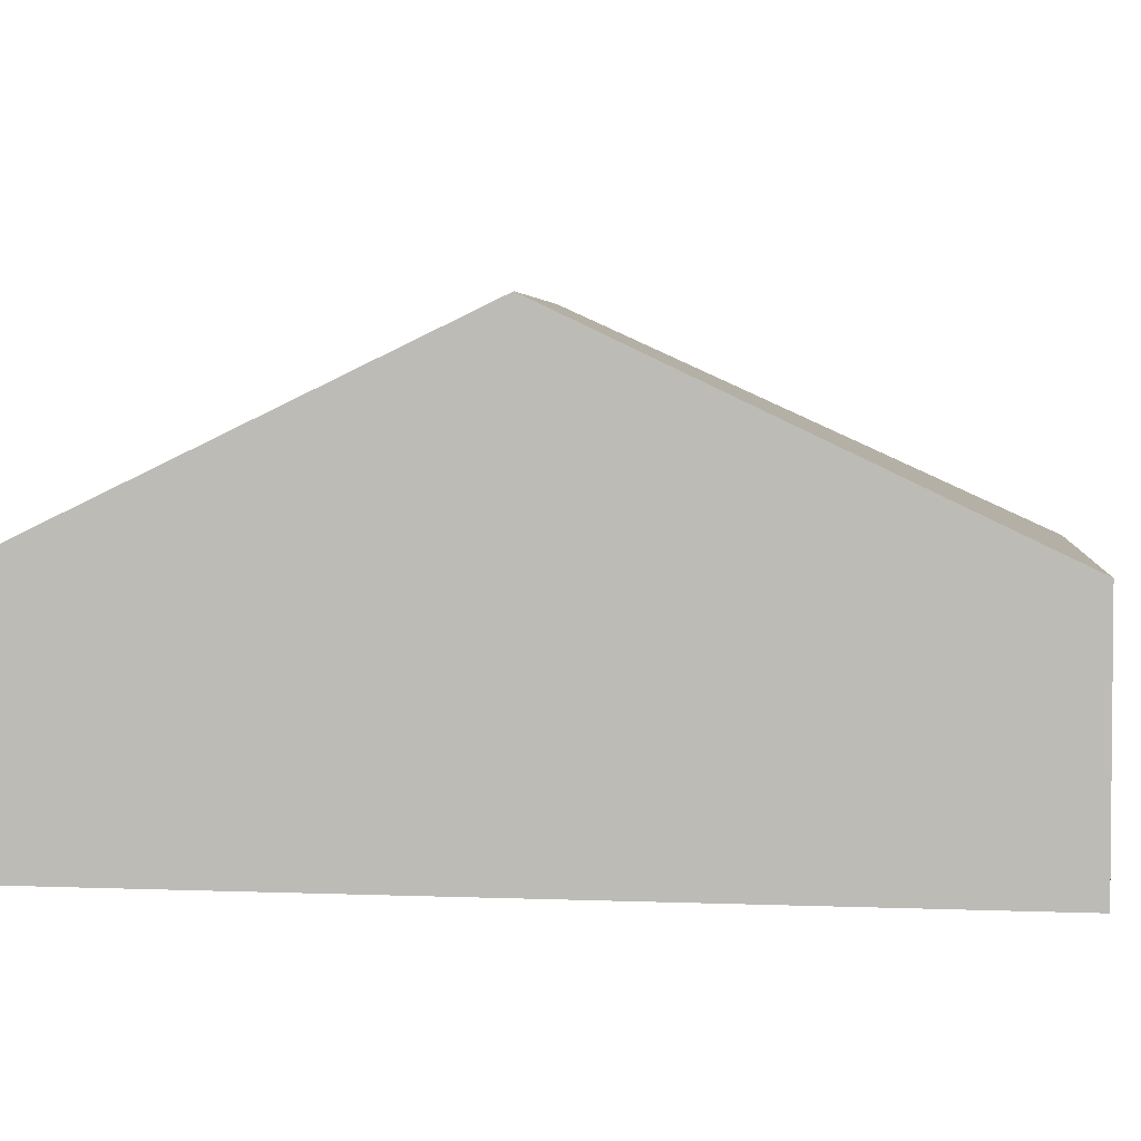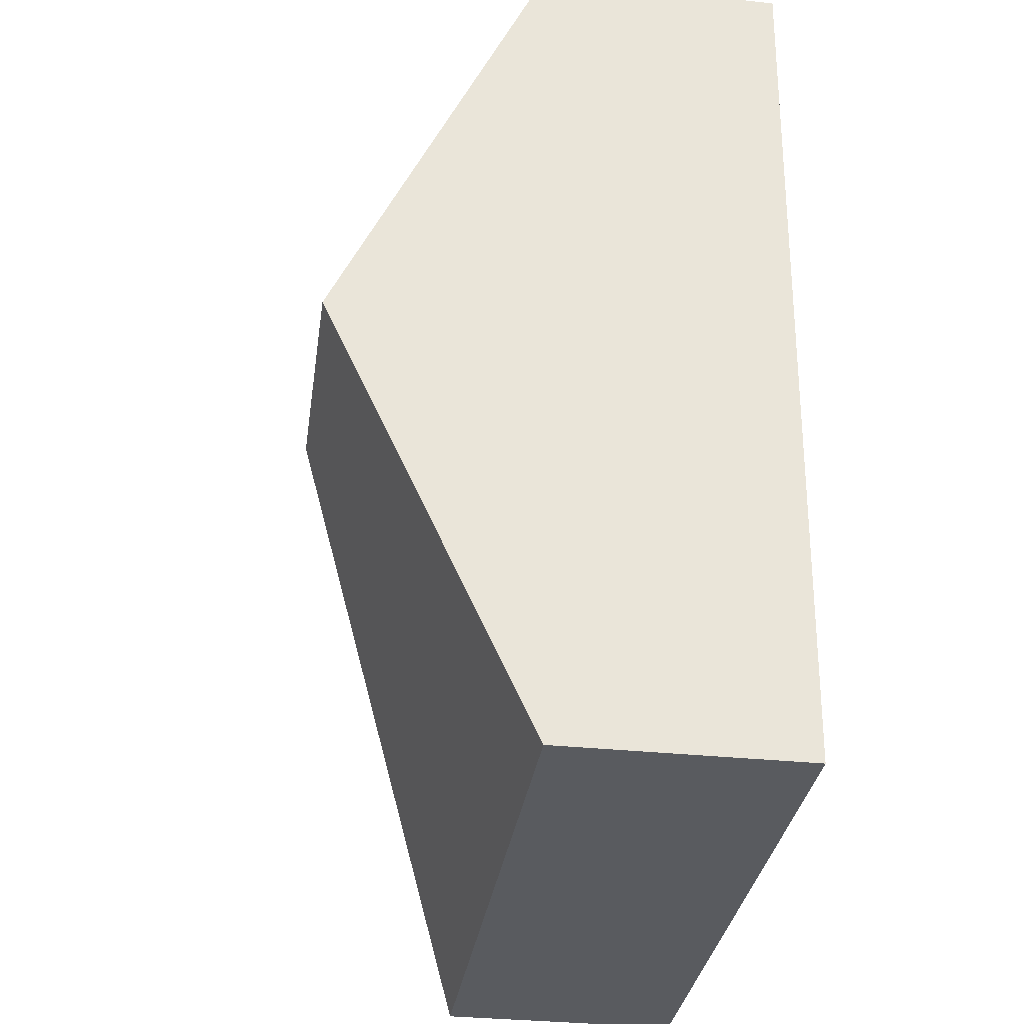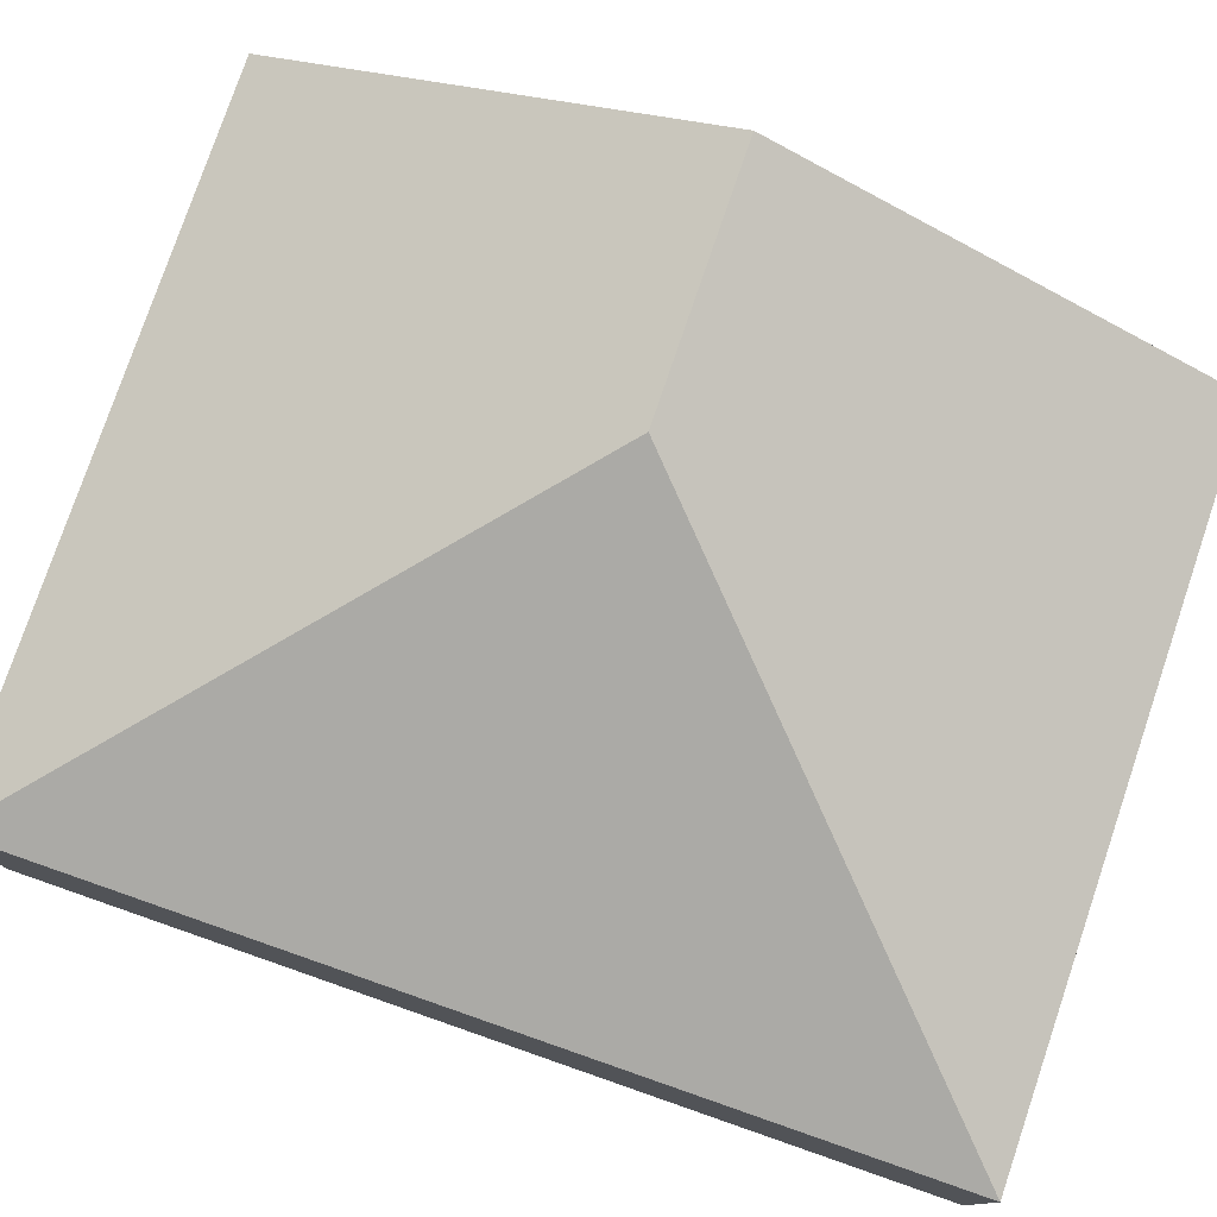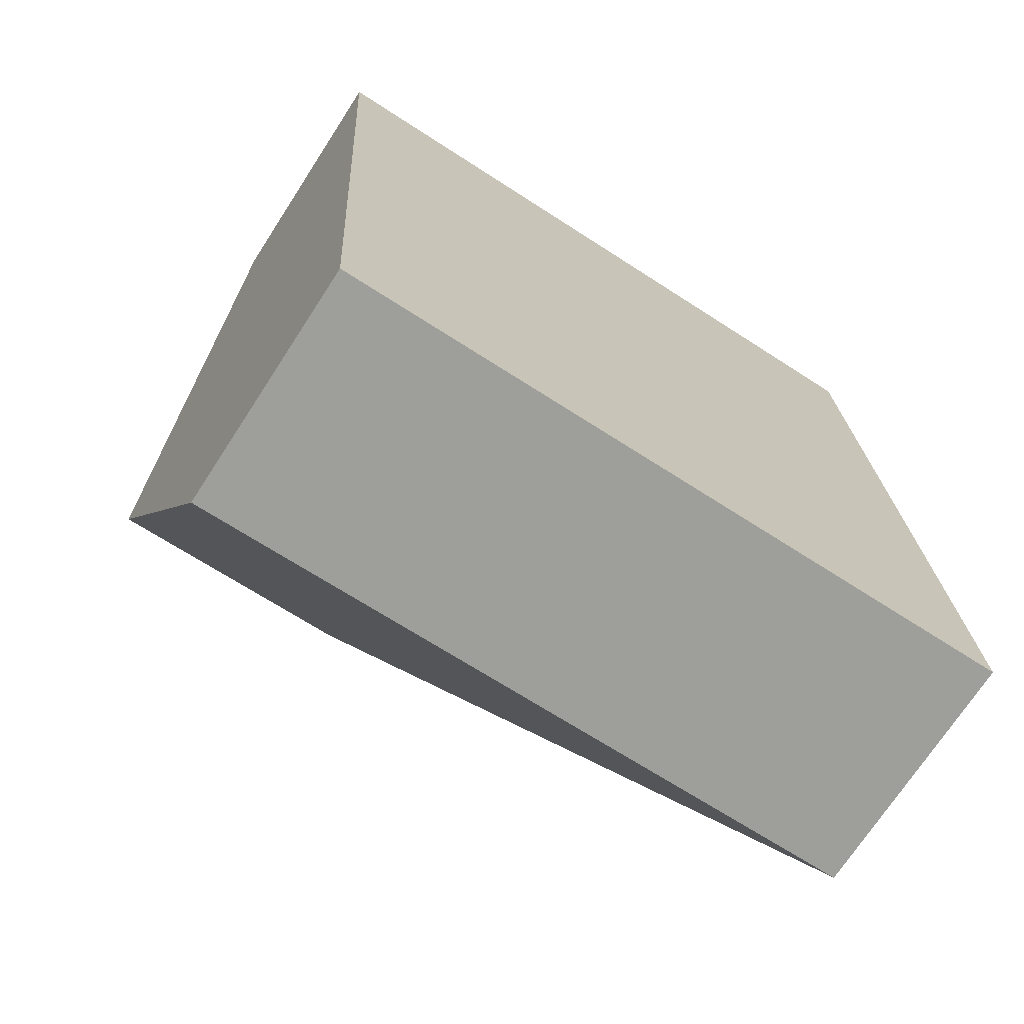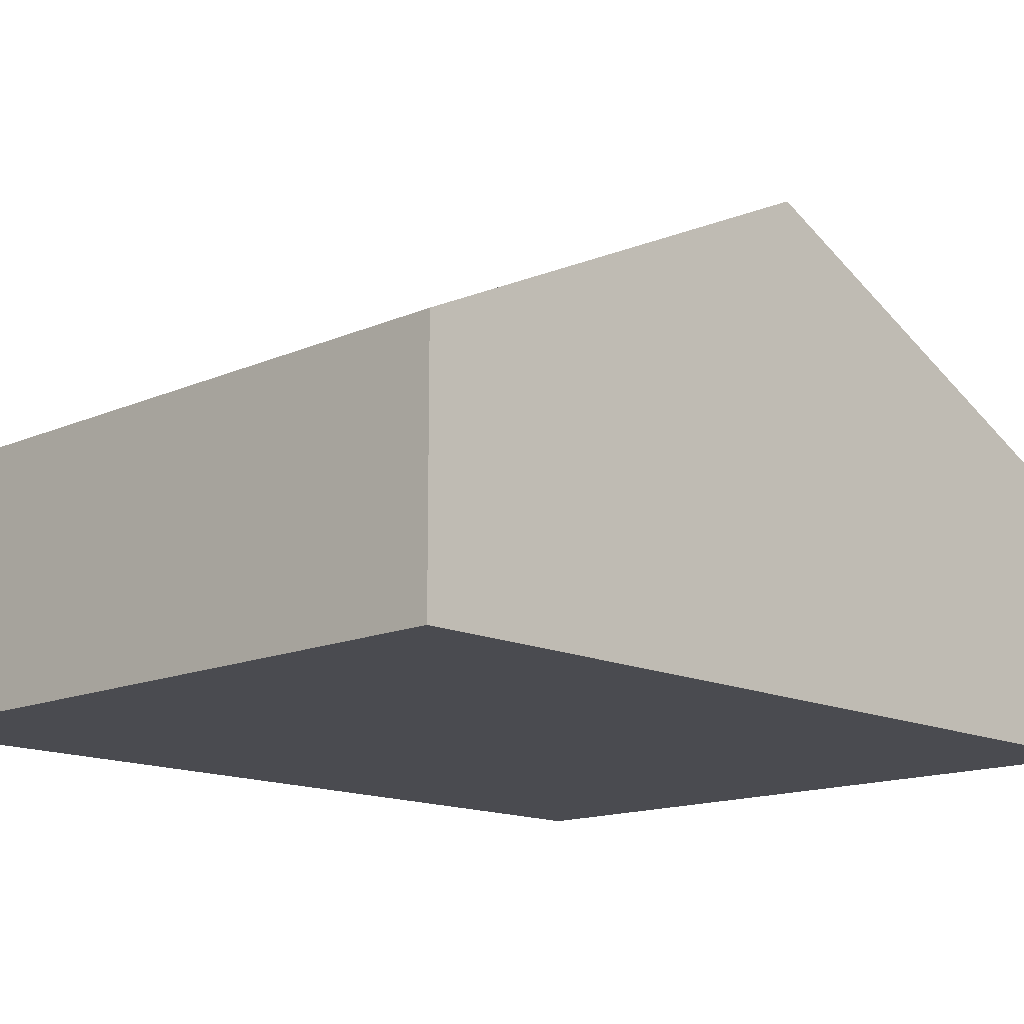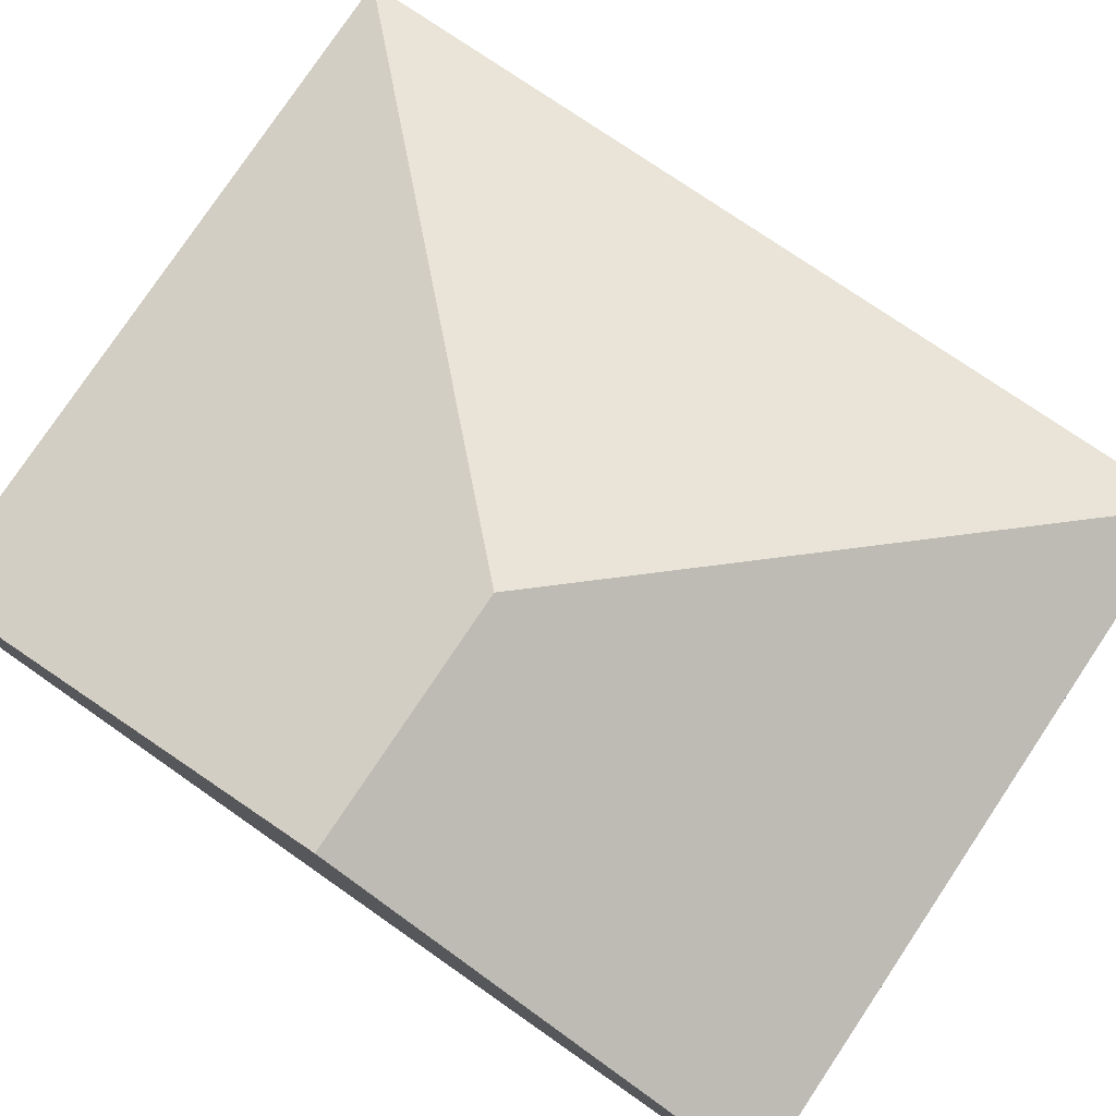
<metadata>
{"format":"obj","ext":"obj","renderer":"f3d","projection":"perspective","resolution":1024,"background":"white","views":[{"elev":3.3,"azim":-85.0,"up":"+Y"},{"elev":-33.9,"azim":-98.0,"up":"+Z"},{"elev":78.0,"azim":106.8,"up":"+Y"},{"elev":-71.6,"azim":-33.0,"up":"+Z"},{"elev":-14.5,"azim":-138.3,"up":"+Y"},{"elev":78.2,"azim":-58.2,"up":"+Y"}]}
</metadata>
<code>
v  1.557 2.572 -2.436
v  0 1.386 8.487e-17
v  3.94 1.386 0.137
v  0.136 2.572 -2.486
v  4.148 1.385 -4.839
v  0.271 1.387 -4.969
v  0.271 3.043e-16 -4.969
v  0.136 1.522e-16 -2.486
v  0 0 0
v  3.94 -8.389e-18 0.137
v  4.148 2.963e-16 -4.839
g defaultobject
f 1 2 3
f 2 1 4
f 1 3 5
f 6 1 5
f 1 6 4
f 7 4 6
f 4 7 8
f 4 8 2
f 2 8 9
f 9 3 2
f 3 9 10
f 10 5 3
f 5 10 11
f 5 7 6
f 7 5 11
f 8 10 9
f 10 8 7
f 10 7 11

</code>
